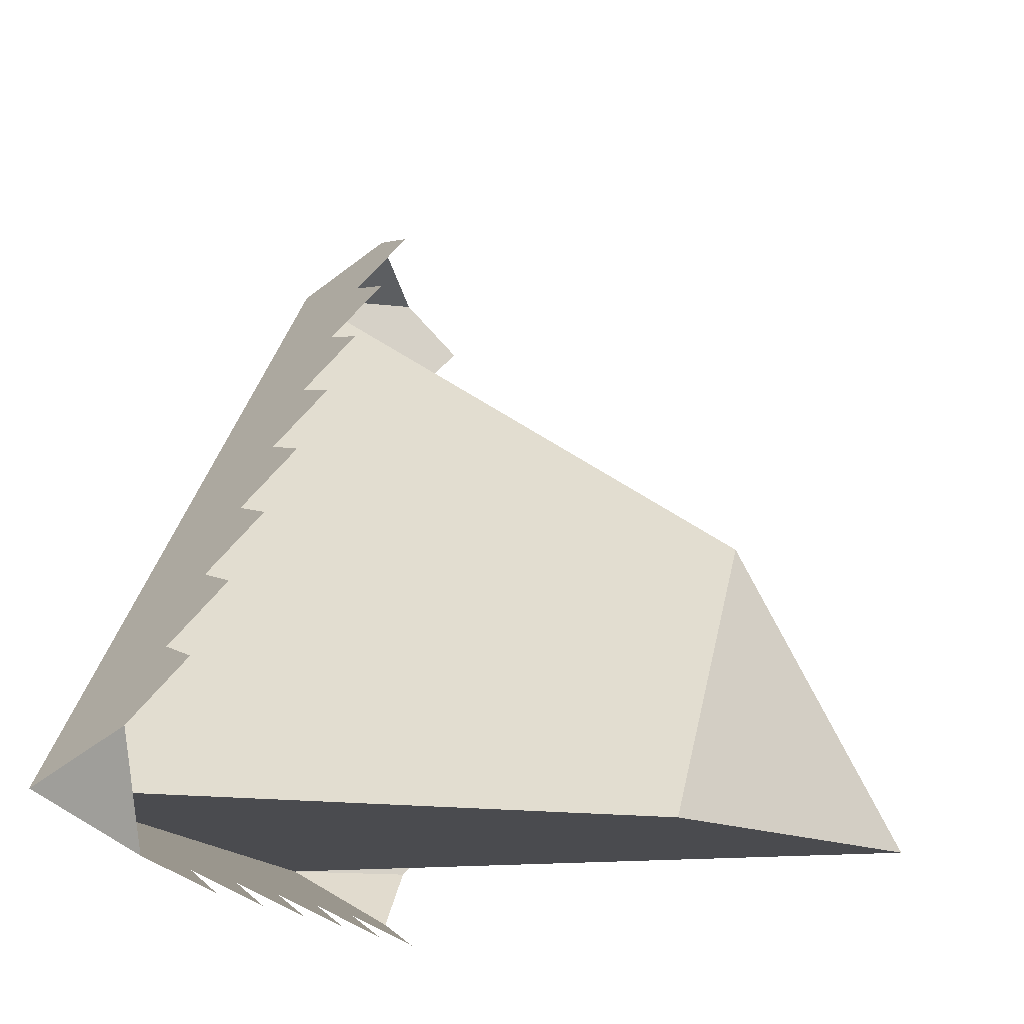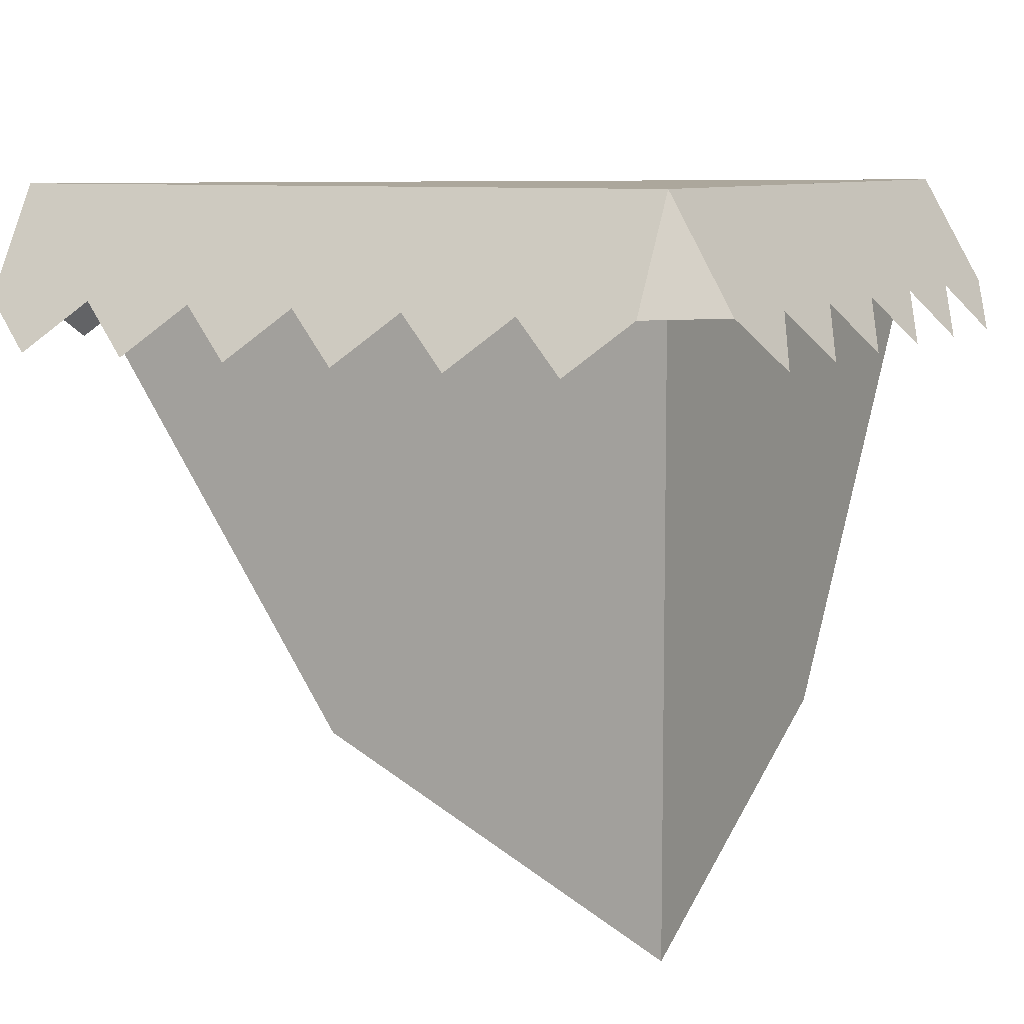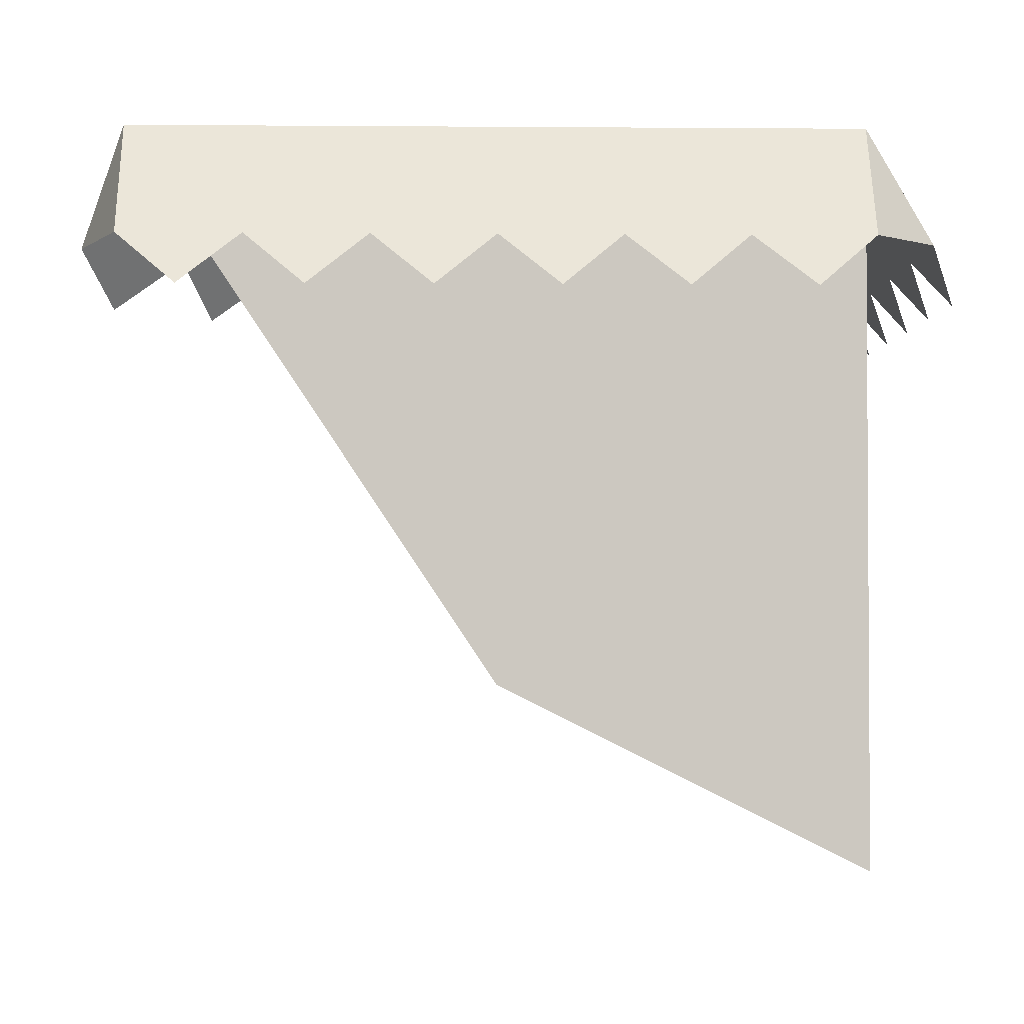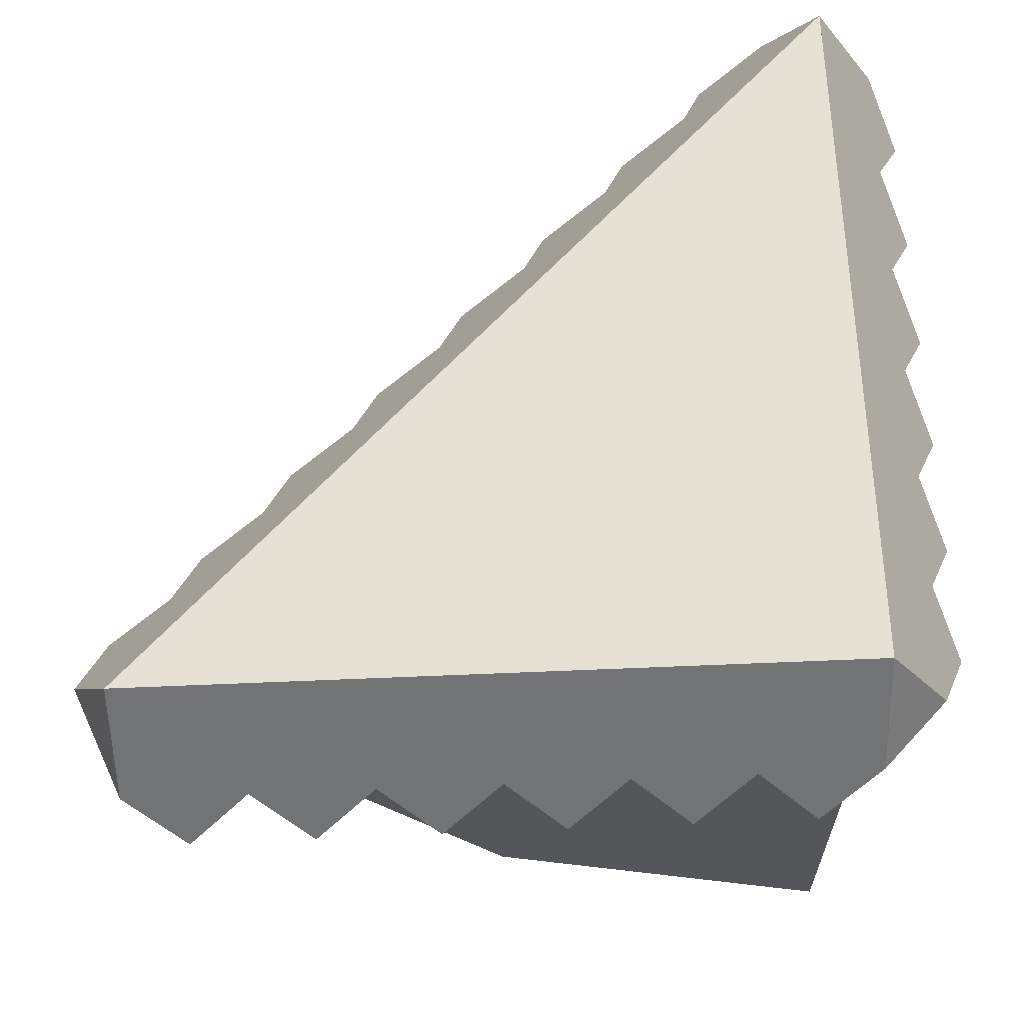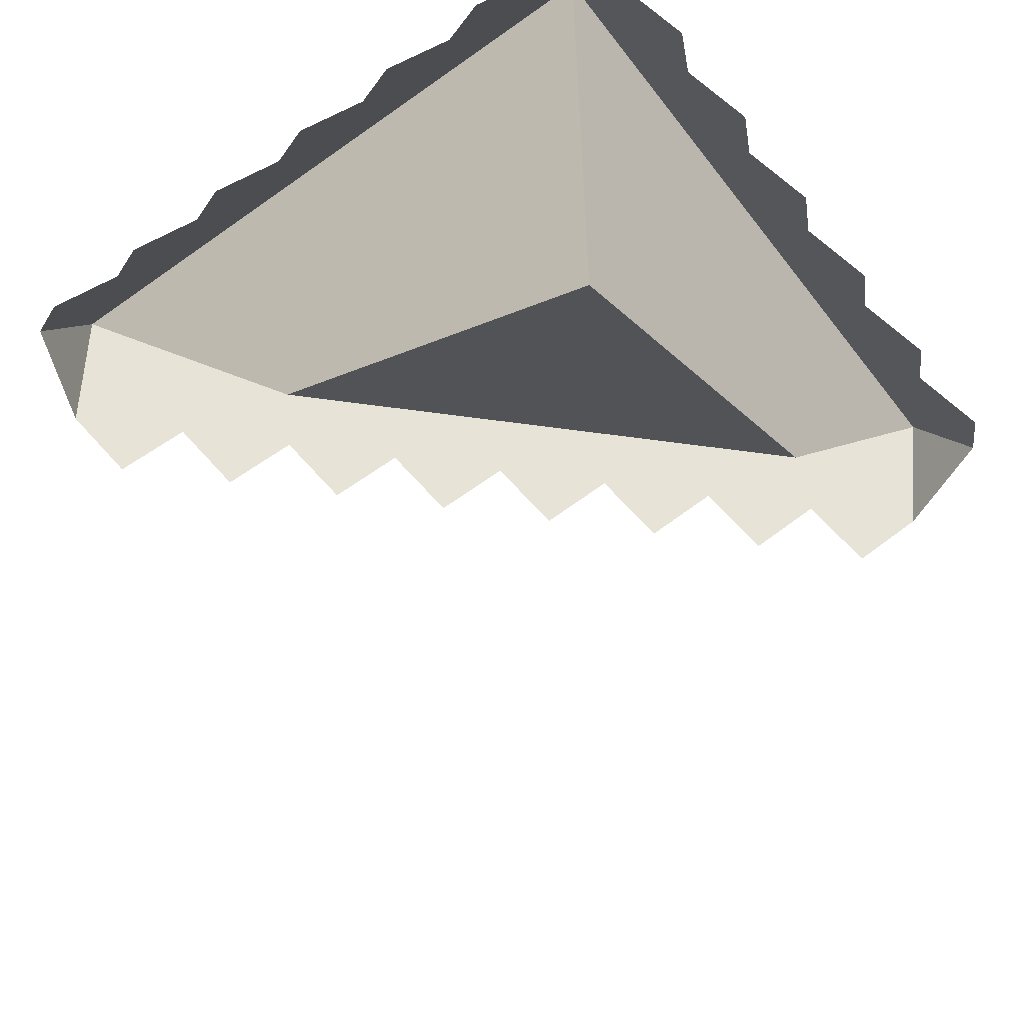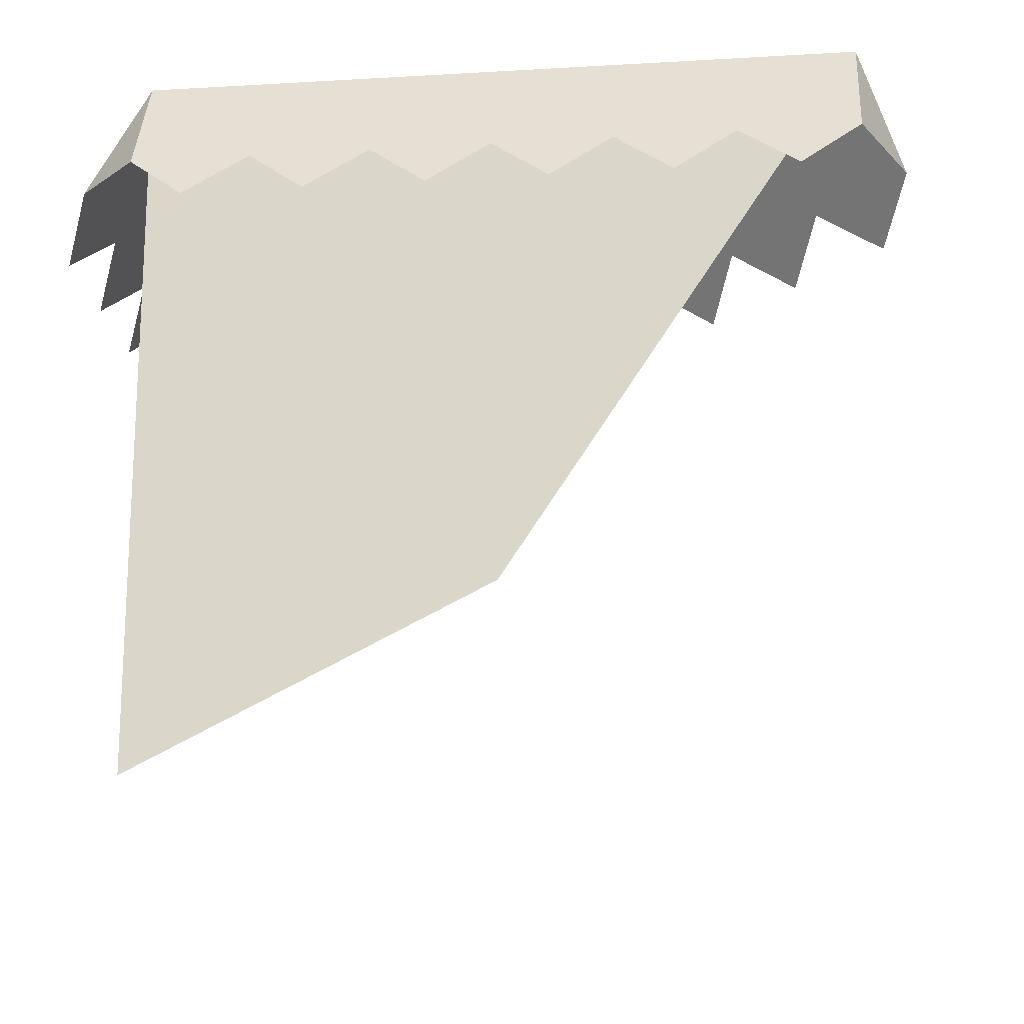
<metadata>
{"format":"obj","ext":"obj","renderer":"f3d","projection":"perspective","resolution":1024,"background":"white","views":[{"elev":-14.3,"azim":-74.7,"up":"+Z"},{"elev":8.4,"azim":117.8,"up":"+Y"},{"elev":-2.4,"azim":88.4,"up":"+Y"},{"elev":64.3,"azim":87.6,"up":"+Y"},{"elev":-57.1,"azim":126.8,"up":"+Y"},{"elev":-18.5,"azim":-173.5,"up":"+Y"}]}
</metadata>
<code>
o blockCliffCorner
v 0 2 -4
v 4 0 -4
v 4 2 0
v 4 8 4
v 4 8 -4
v -4 8 -4
v 5.064 6.157 -3.333
v 4.732 6.732 -4
v 4.732 6.732 -2.667
v 4.732 6.732 -1.333
v 5.064 6.157 -2
v 4.732 6.732 0
v 5.064 6.157 -0.6667
v 4.732 6.732 1.333
v 5.064 6.157 0.6667
v 5.064 6.157 2
v 4.732 6.732 2.667
v 5.064 6.157 3.333
v 4.732 6.732 4
v 3.482 6.732 4.518
v -4.518 6.732 -3.482
v -4 6.732 -4.732
v -2.667 6.732 -4.732
v -3.333 6.157 -5.064
v -1.333 6.732 -4.732
v 0 6.732 -4.732
v 1.333 6.732 -4.732
v 2.667 6.732 -4.732
v 4 6.732 -4.732
v 3.333 6.157 -5.064
v 2 6.157 -5.064
v 0.6667 6.157 -5.064
v -0.6667 6.157 -5.064
v -2 6.157 -5.064
v 2.482 6.732 3.518
v 2.747 6.157 4.253
v 1.482 6.732 2.518
v 0.4823 6.732 1.518
v -0.5177 6.732 0.5177
v -1.518 6.732 -0.4823
v -2.518 6.732 -1.482
v -3.518 6.732 -2.482
v -4.253 6.157 -2.747
v -3.253 6.157 -1.747
v -2.253 6.157 -0.7475
v -1.253 6.157 0.2525
v -0.2525 6.157 1.253
v 0.7475 6.157 2.253
v 1.747 6.157 3.253
f 1 2 3
f 4 2 5
f 2 4 3
f 4 1 3
f 1 4 6
f 1 5 2
f 5 1 6
f 5 7 8
f 7 5 9
f 9 5 4
f 9 4 10
f 9 10 11
f 10 4 12
f 10 12 13
f 12 4 14
f 12 14 15
f 14 4 16
f 16 4 17
f 17 4 18
f 18 4 19
f 4 20 19
f 21 6 22
f 6 4 5
f 22 23 24
f 23 22 6
f 23 6 25
f 25 6 26
f 26 6 27
f 27 6 28
f 28 6 29
f 29 6 5
f 29 30 28
f 28 31 27
f 27 32 26
f 26 33 25
f 25 34 23
f 20 35 36
f 35 20 4
f 35 4 37
f 37 4 38
f 38 4 39
f 39 4 40
f 40 4 41
f 41 4 42
f 42 4 21
f 21 4 6
f 21 43 42
f 42 44 41
f 41 45 40
f 40 46 39
f 39 47 38
f 38 48 37
f 37 49 35
f 5 8 29

</code>
